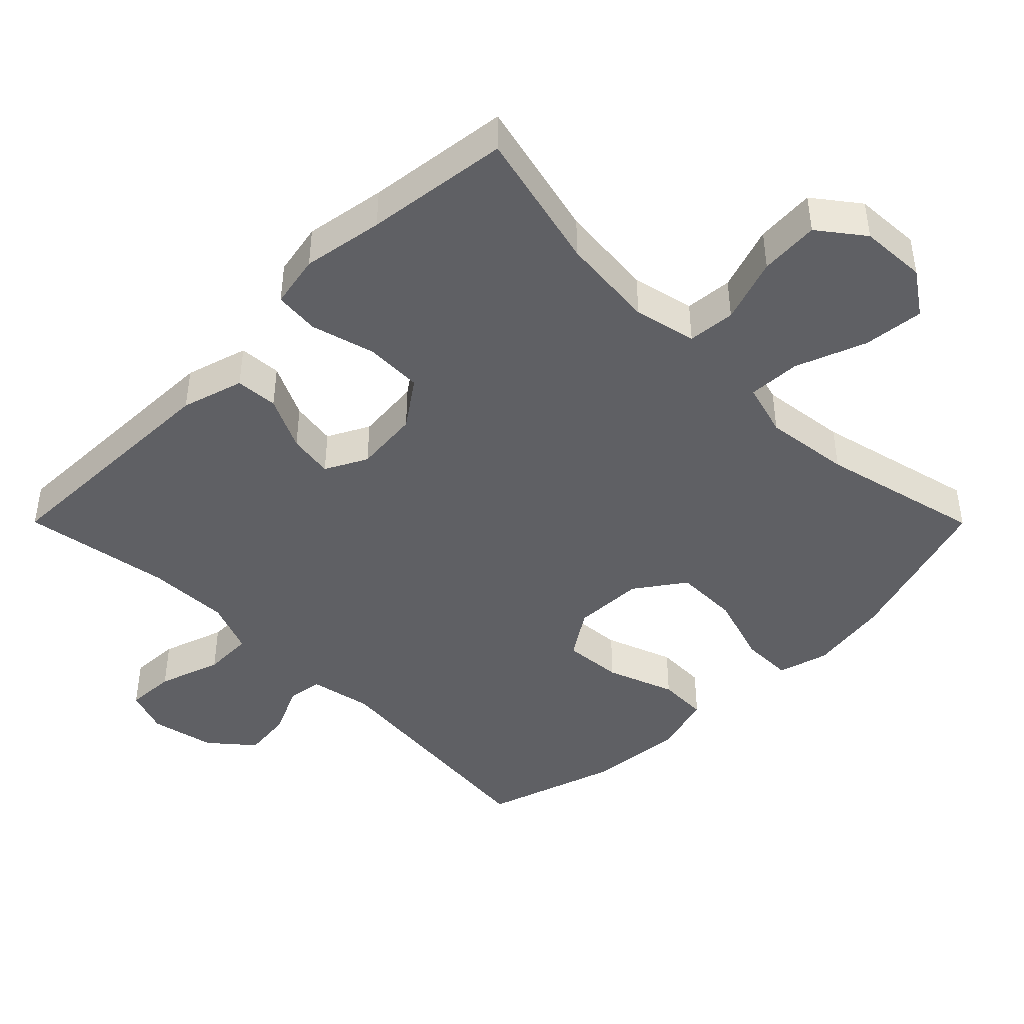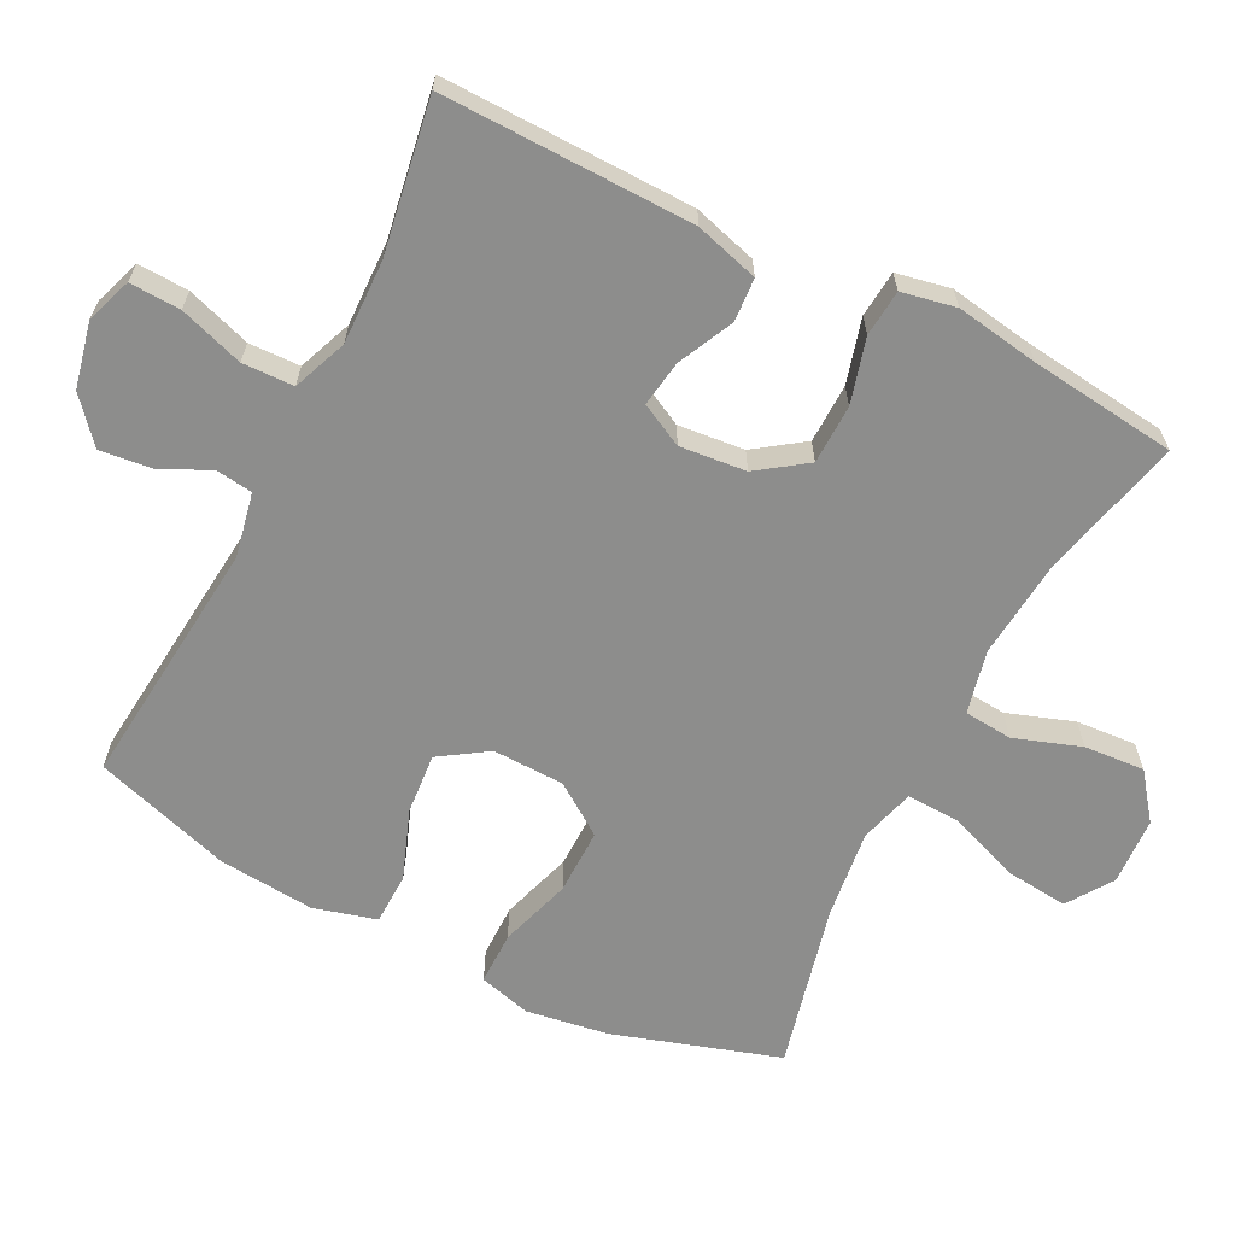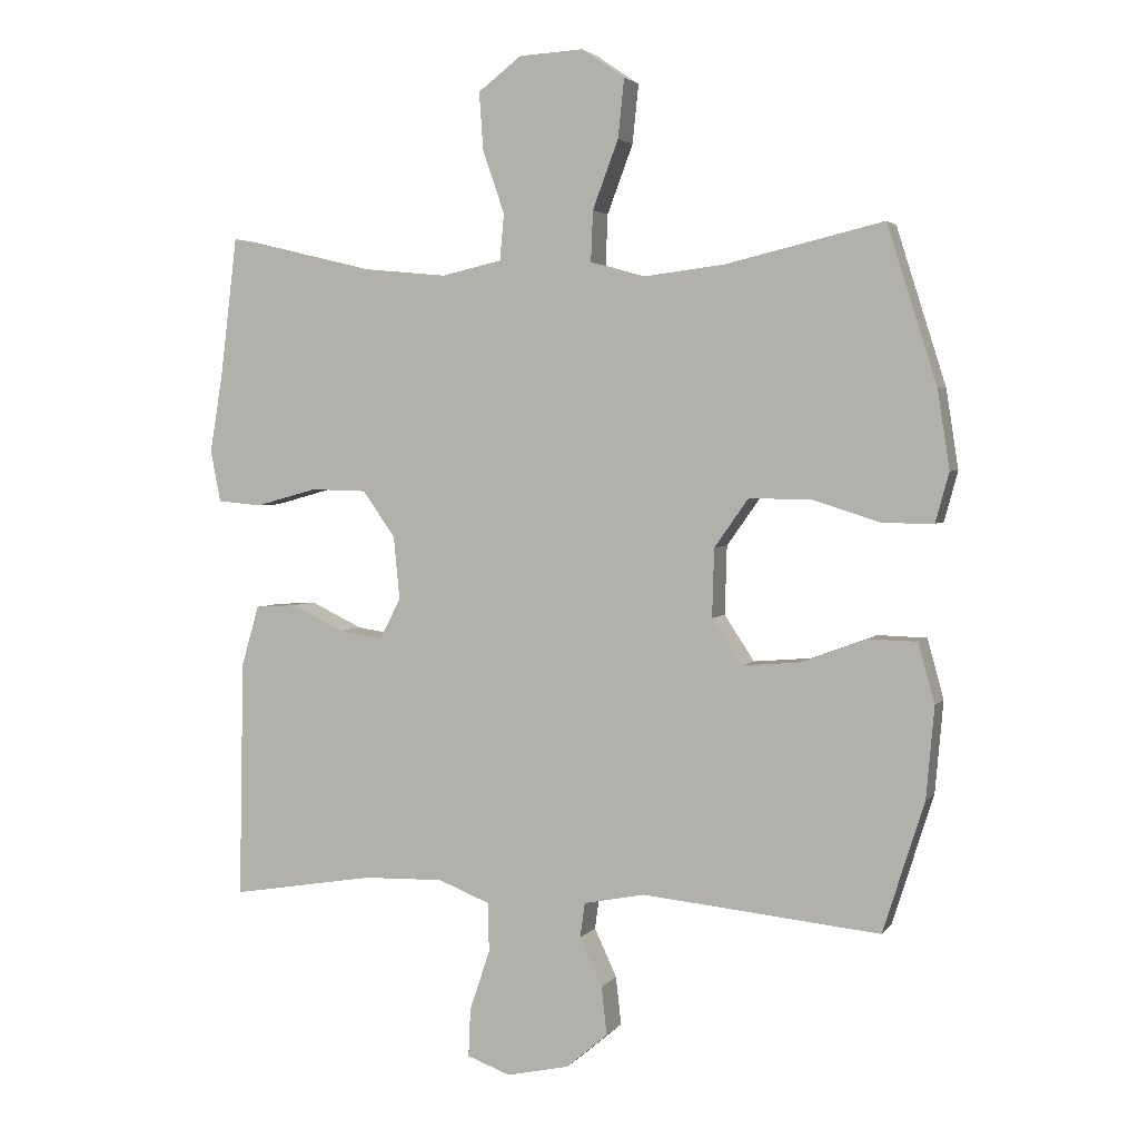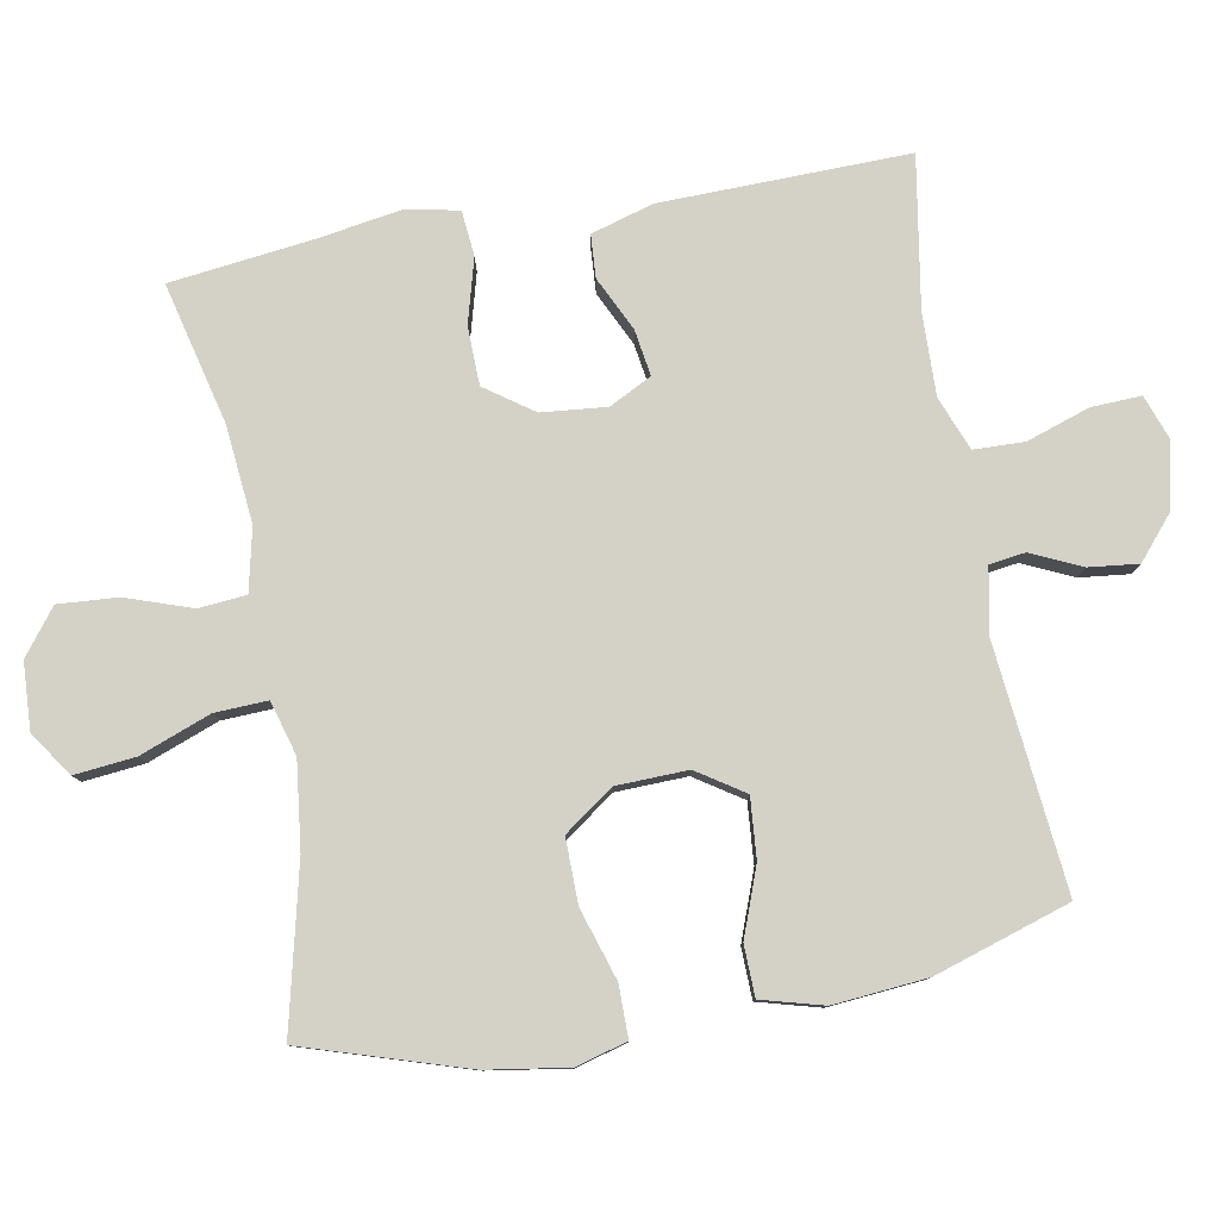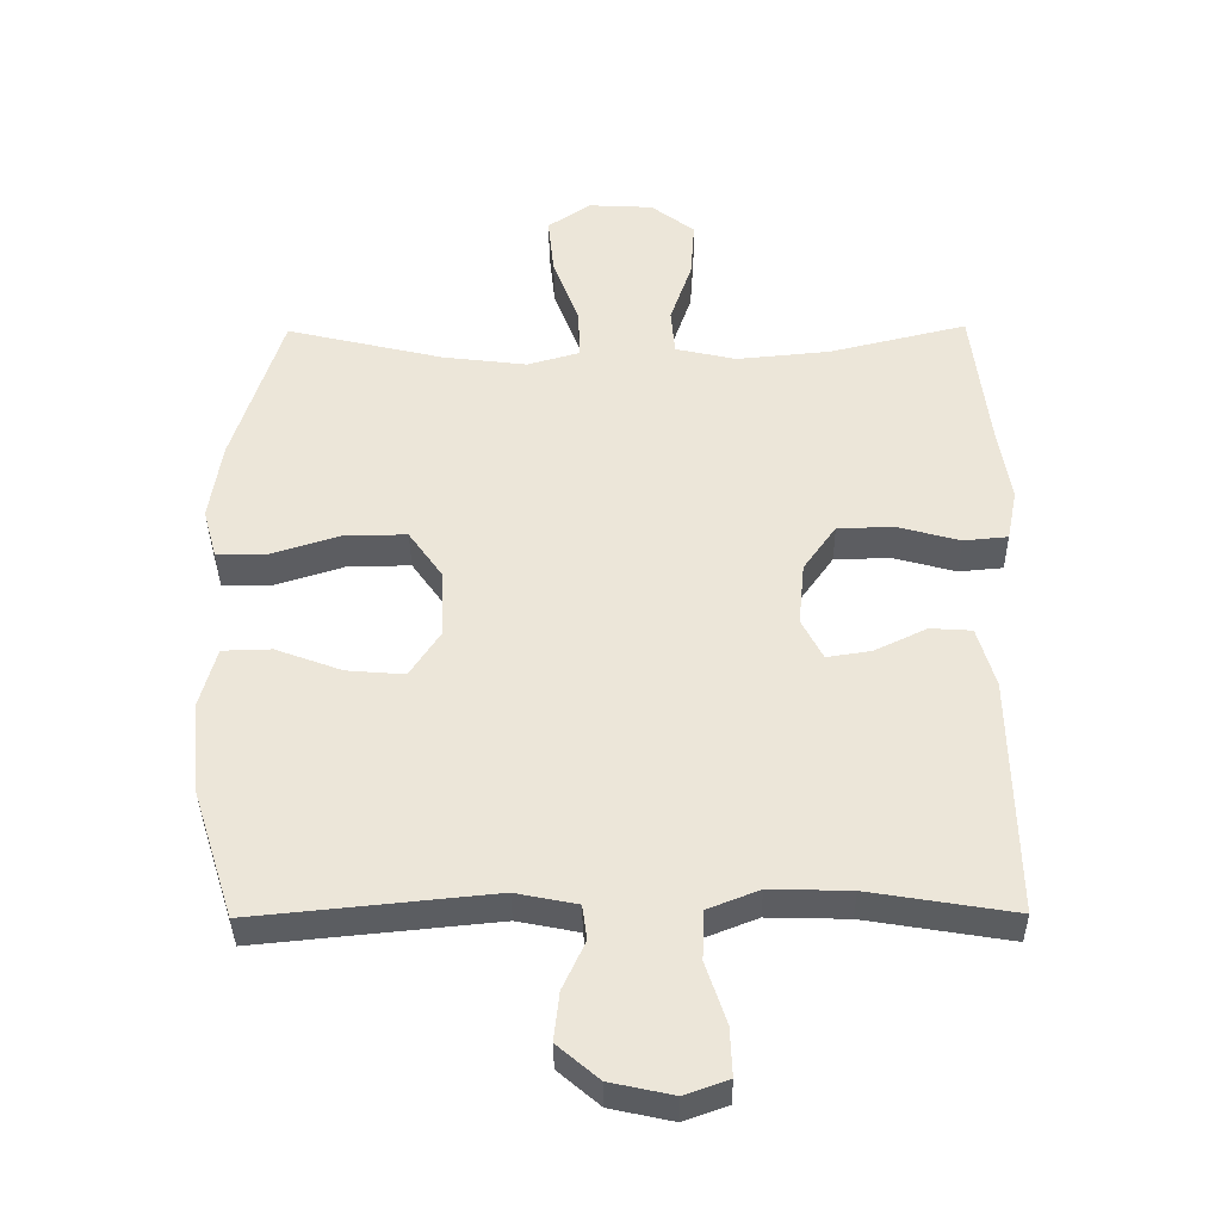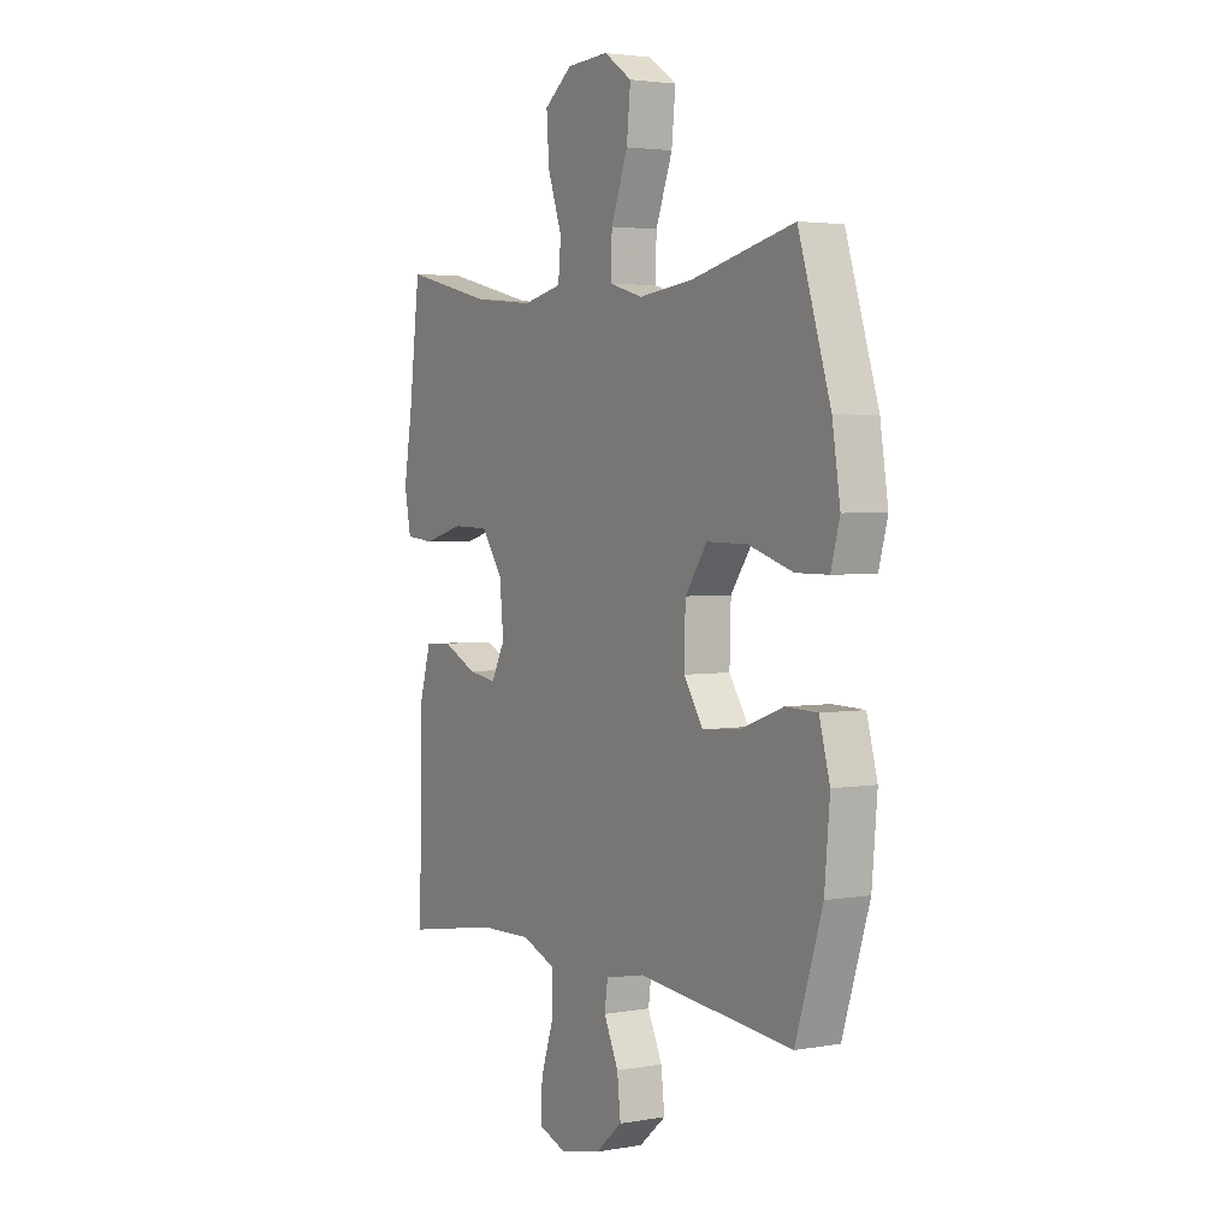
<metadata>
{"format":"obj","ext":"obj","renderer":"f3d","projection":"perspective","resolution":1024,"background":"white","views":[{"elev":-44.1,"azim":-45.1,"up":"+Y"},{"elev":-64.4,"azim":-116.8,"up":"+Y"},{"elev":3.1,"azim":18.7,"up":"+Z"},{"elev":79.8,"azim":79.7,"up":"+Y"},{"elev":-37.0,"azim":-179.4,"up":"+Z"},{"elev":3.1,"azim":58.9,"up":"+Z"}]}
</metadata>
<code>
v 0.5 0.07 -0.5
v 0.149 0.07 -0.465
v 0.059 0.07 -0.483
v 0.052 0.07 -0.534
v 0.085 0.07 -0.605
v 0.093 0.07 -0.676
v 0.032 0.07 -0.728
v -0.06 0.07 -0.748
v -0.124 0.07 -0.725
v -0.121 0.07 -0.654
v -0.091 0.07 -0.564
v -0.093 0.07 -0.492
v -0.169 0.07 -0.462
v -0.287 0.07 -0.465
v -0.5 0.07 -0.5
v -0.493 0.07 -0.148
v -0.467 0.07 -0.059
v -0.406 0.07 -0.055
v -0.329 0.07 -0.092
v -0.264 0.07 -0.102
v -0.233 0.07 -0.042
v -0.242 0.07 0.051
v -0.29 0.07 0.119
v -0.373 0.07 0.121
v -0.464 0.07 0.096
v -0.529 0.07 0.102
v -0.544 0.07 0.178
v -0.525 0.07 0.294
v -0.5 0.07 0.5
v -0.298 0.07 0.451
v -0.161 0.07 0.438
v -0.072 0.07 0.458
v -0.066 0.07 0.526
v -0.098 0.07 0.619
v -0.104 0.07 0.704
v -0.04 0.07 0.753
v 0.055 0.07 0.758
v 0.118 0.07 0.715
v 0.109 0.07 0.628
v 0.071 0.07 0.527
v 0.068 0.07 0.452
v 0.145 0.07 0.43
v 0.268 0.07 0.445
v 0.5 0.07 0.5
v 0.573 0.07 0.269
v 0.591 0.07 0.153
v 0.571 0.07 0.08
v 0.497 0.07 0.08
v 0.396 0.07 0.112
v 0.304 0.07 0.113
v 0.254 0.07 0.042
v 0.251 0.07 -0.059
v 0.295 0.07 -0.126
v 0.38 0.07 -0.119
v 0.477 0.07 -0.083
v 0.549 0.07 -0.085
v 0.573 0.07 -0.173
v 0.561 0.07 -0.308
v 0.5 0 -0.5
v 0.149 0 -0.465
v 0.059 0 -0.483
v 0.052 0 -0.534
v 0.085 0 -0.605
v 0.093 0 -0.676
v 0.032 0 -0.728
v -0.06 0 -0.748
v -0.124 0 -0.725
v -0.121 0 -0.654
v -0.091 0 -0.564
v -0.093 0 -0.492
v -0.169 0 -0.462
v -0.287 0 -0.465
v -0.5 0 -0.5
v -0.493 0 -0.148
v -0.467 0 -0.059
v -0.406 0 -0.055
v -0.329 0 -0.092
v -0.264 0 -0.102
v -0.233 0 -0.042
v -0.242 0 0.051
v -0.29 0 0.119
v -0.373 0 0.121
v -0.464 0 0.096
v -0.529 0 0.102
v -0.544 0 0.178
v -0.525 0 0.294
v -0.5 0 0.5
v -0.298 0 0.451
v -0.161 0 0.438
v -0.072 0 0.458
v -0.066 0 0.526
v -0.098 0 0.619
v -0.104 0 0.704
v -0.04 0 0.753
v 0.055 0 0.758
v 0.118 0 0.715
v 0.109 0 0.628
v 0.071 0 0.527
v 0.068 0 0.452
v 0.145 0 0.43
v 0.268 0 0.445
v 0.5 0 0.5
v 0.573 0 0.269
v 0.591 0 0.153
v 0.571 0 0.08
v 0.497 0 0.08
v 0.396 0 0.112
v 0.304 0 0.113
v 0.254 0 0.042
v 0.251 0 -0.059
v 0.295 0 -0.126
v 0.38 0 -0.119
v 0.477 0 -0.083
v 0.549 0 -0.085
v 0.573 0 -0.173
v 0.561 0 -0.308
f 57 58 1 2
f 54 55 56 57
f 53 54 57 2
f 52 53 2 3
f 51 52 3
f 46 47 48 49
f 46 49 50
f 43 44 45 46
f 42 43 46 50
f 41 42 50 51
f 37 38 39 40
f 37 40 41
f 36 37 41
f 33 34 35 36
f 32 33 36 41
f 31 32 41 51
f 28 29 30
f 24 25 26 27
f 23 24 27 28
f 16 17 18 19
f 14 15 16 19
f 13 14 19 20
f 12 13 20 21
f 8 9 10 11
f 8 11 12
f 7 8 12
f 4 5 6 7
f 4 7 12 21
f 30 31 51 3
f 23 28 30
f 22 23 30
f 3 4 21 22
f 3 22 30
f 60 59 116 115
f 115 114 113 112
f 60 115 112 111
f 61 60 111 110
f 61 110 109
f 107 106 105 104
f 108 107 104
f 104 103 102 101
f 108 104 101 100
f 109 108 100 99
f 98 97 96 95
f 99 98 95
f 99 95 94
f 94 93 92 91
f 99 94 91 90
f 109 99 90 89
f 88 87 86
f 85 84 83 82
f 86 85 82 81
f 77 76 75 74
f 77 74 73 72
f 78 77 72 71
f 79 78 71 70
f 69 68 67 66
f 70 69 66
f 70 66 65
f 65 64 63 62
f 79 70 65 62
f 61 109 89 88
f 88 86 81
f 88 81 80
f 80 79 62 61
f 88 80 61
f 1 59 60 2
f 2 60 61 3
f 3 61 62 4
f 4 62 63 5
f 5 63 64 6
f 6 64 65 7
f 7 65 66 8
f 8 66 67 9
f 9 67 68 10
f 10 68 69 11
f 11 69 70 12
f 12 70 71 13
f 13 71 72 14
f 14 72 73 15
f 15 73 74 16
f 16 74 75 17
f 17 75 76 18
f 18 76 77 19
f 19 77 78 20
f 20 78 79 21
f 21 79 80 22
f 22 80 81 23
f 23 81 82 24
f 24 82 83 25
f 25 83 84 26
f 26 84 85 27
f 27 85 86 28
f 28 86 87 29
f 29 87 88 30
f 30 88 89 31
f 31 89 90 32
f 32 90 91 33
f 33 91 92 34
f 34 92 93 35
f 35 93 94 36
f 36 94 95 37
f 37 95 96 38
f 38 96 97 39
f 39 97 98 40
f 40 98 99 41
f 41 99 100 42
f 42 100 101 43
f 43 101 102 44
f 44 102 103 45
f 45 103 104 46
f 46 104 105 47
f 47 105 106 48
f 48 106 107 49
f 49 107 108 50
f 50 108 109 51
f 51 109 110 52
f 52 110 111 53
f 53 111 112 54
f 54 112 113 55
f 55 113 114 56
f 56 114 115 57
f 57 115 116 58
f 58 116 59 1

</code>
